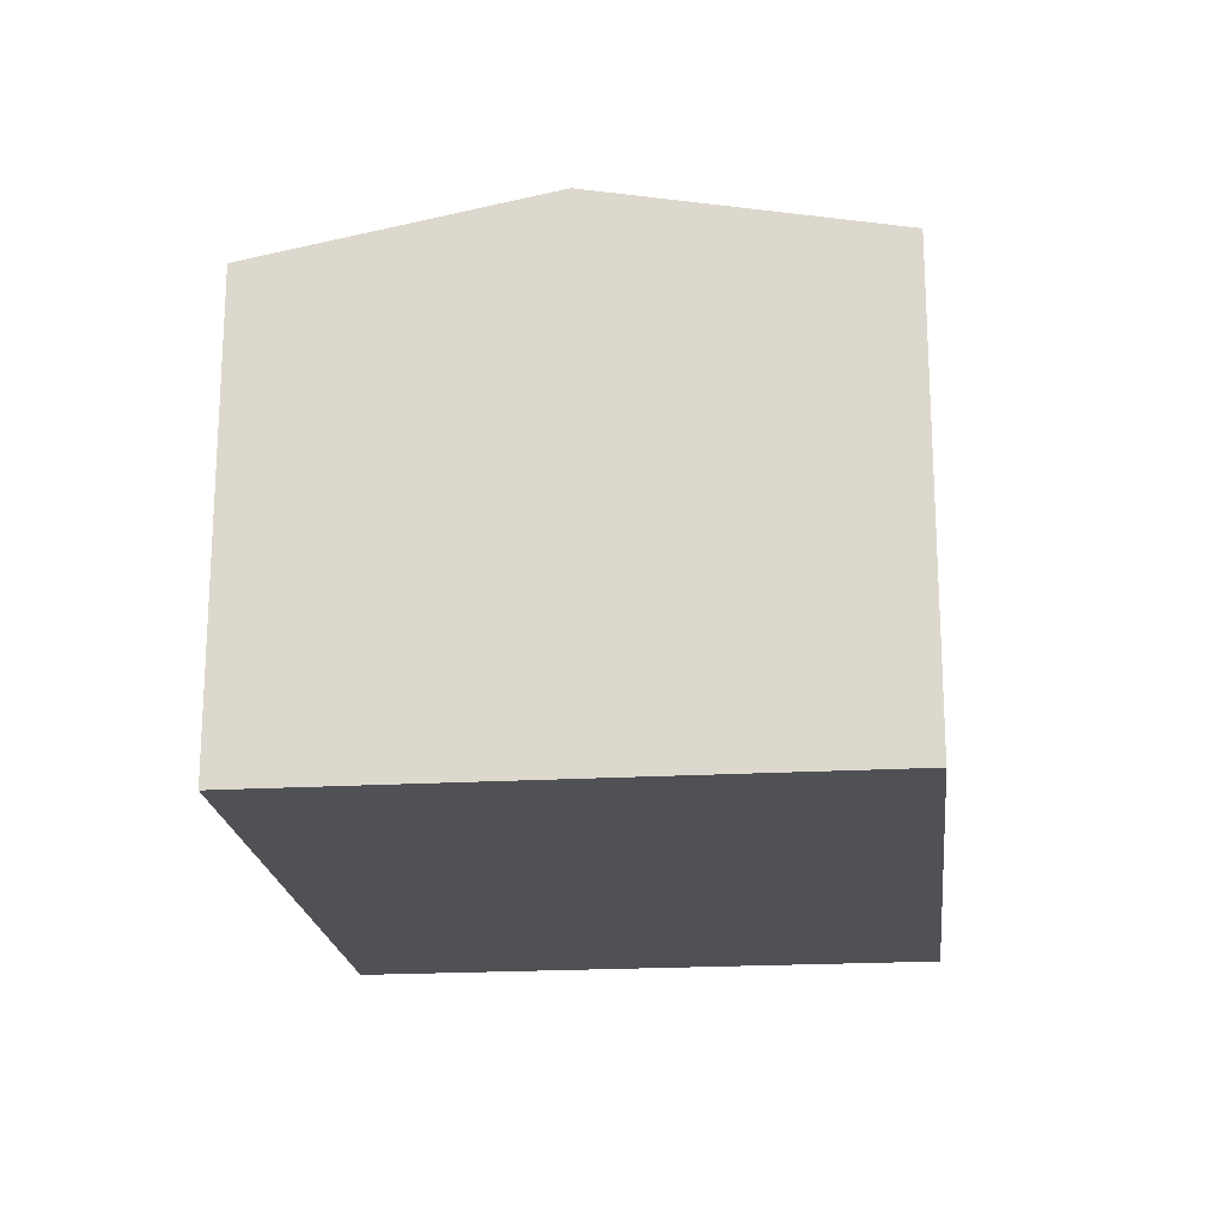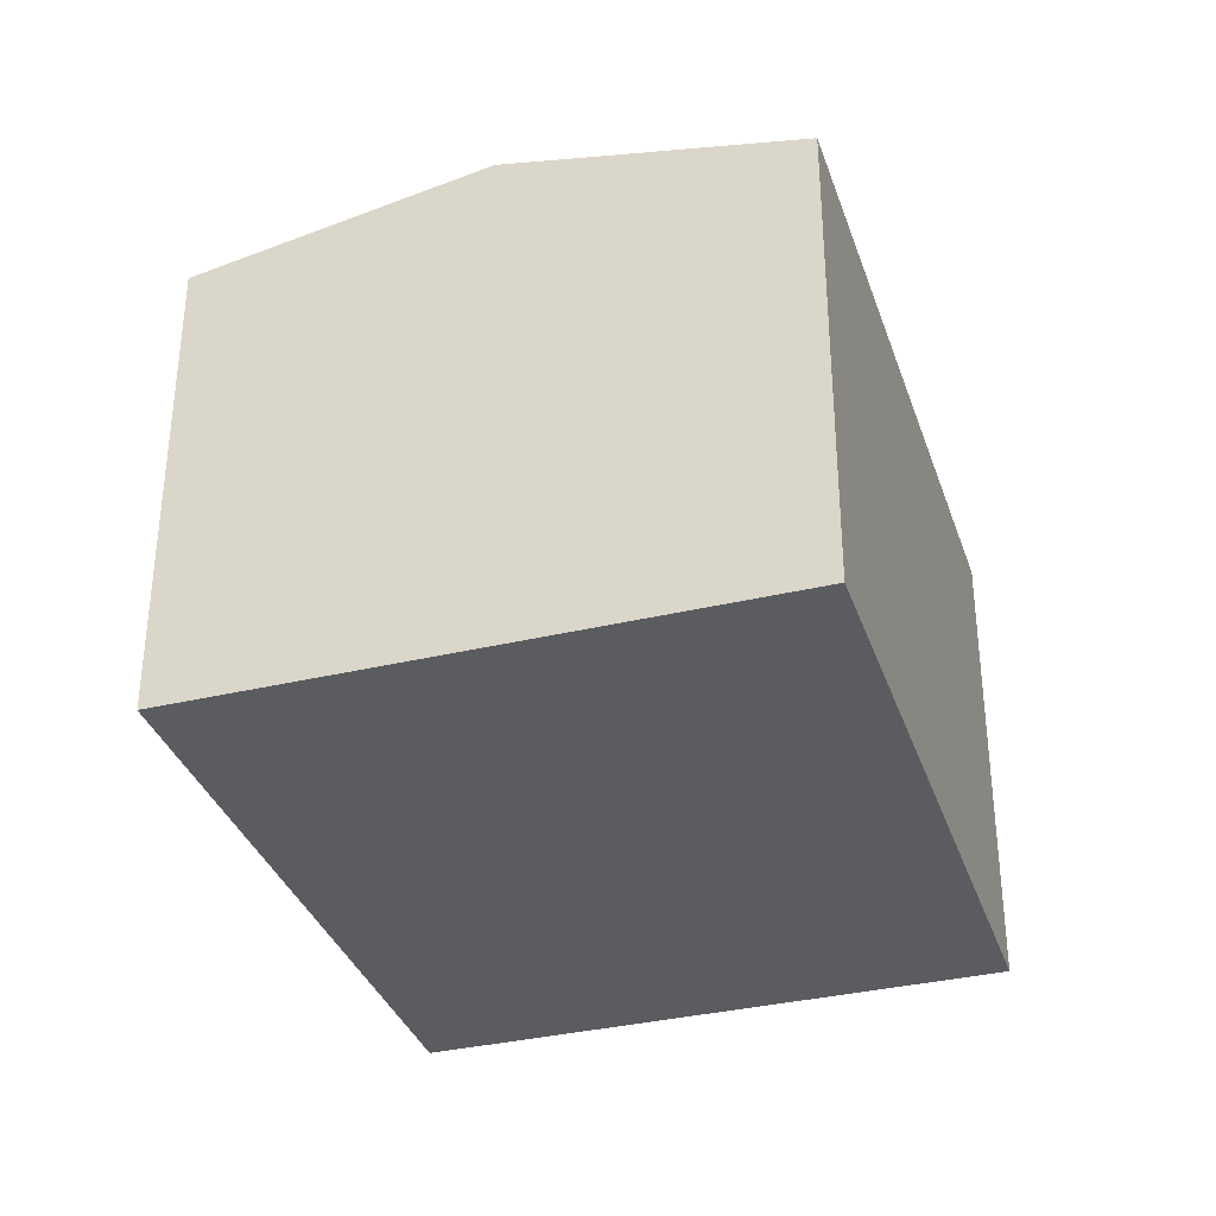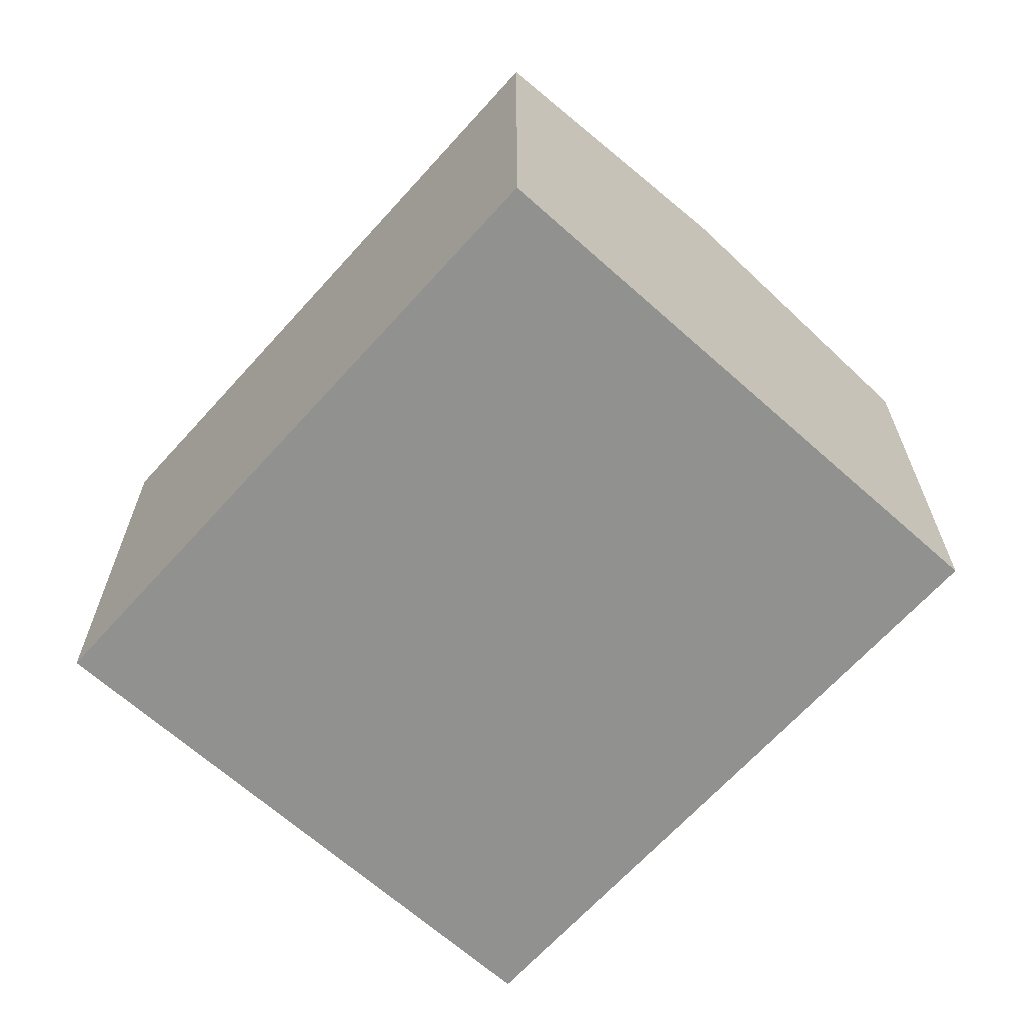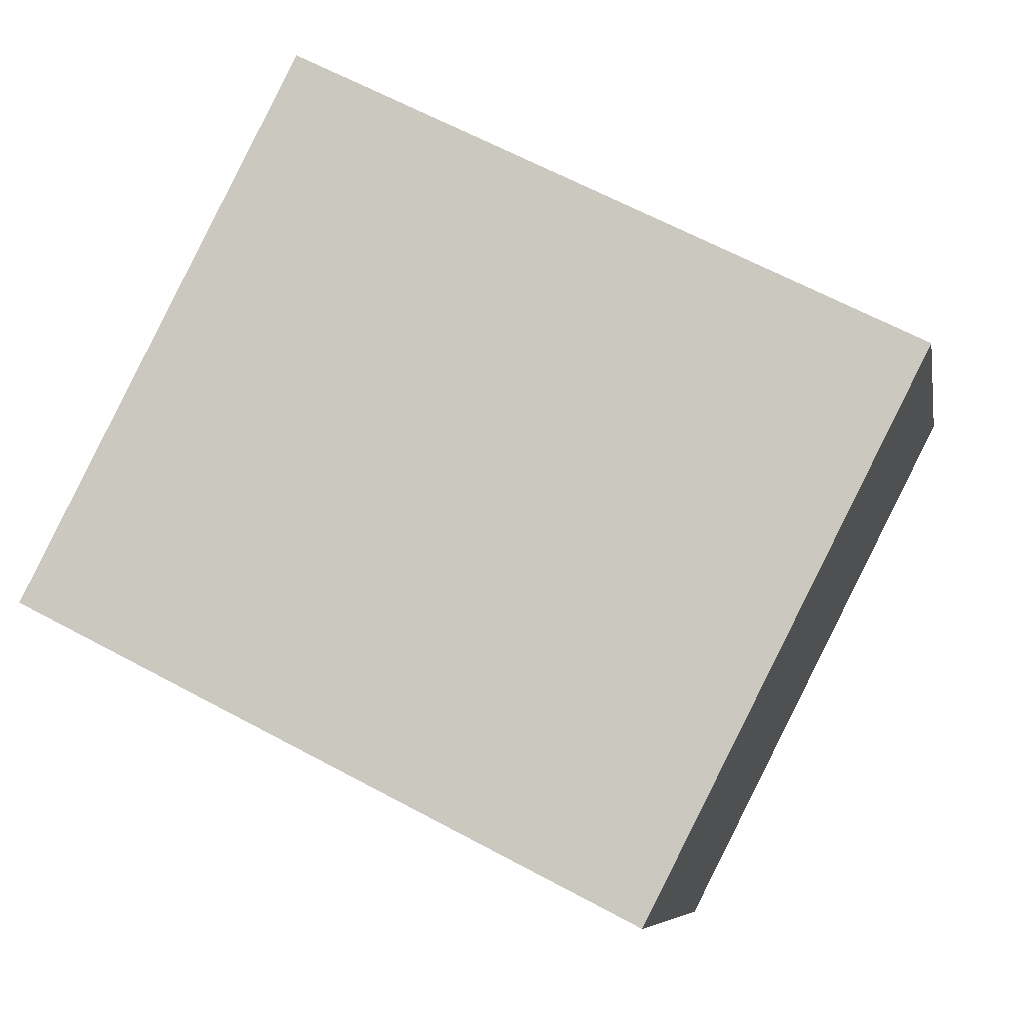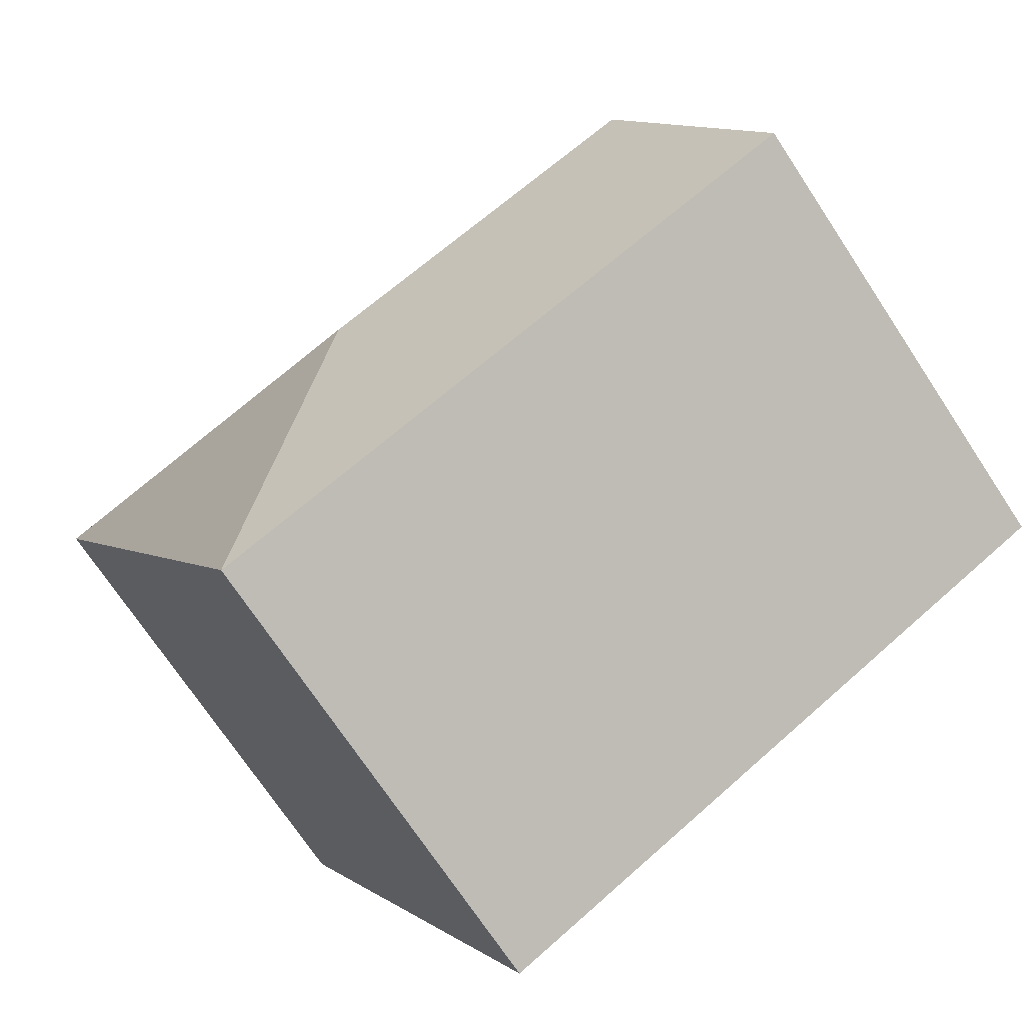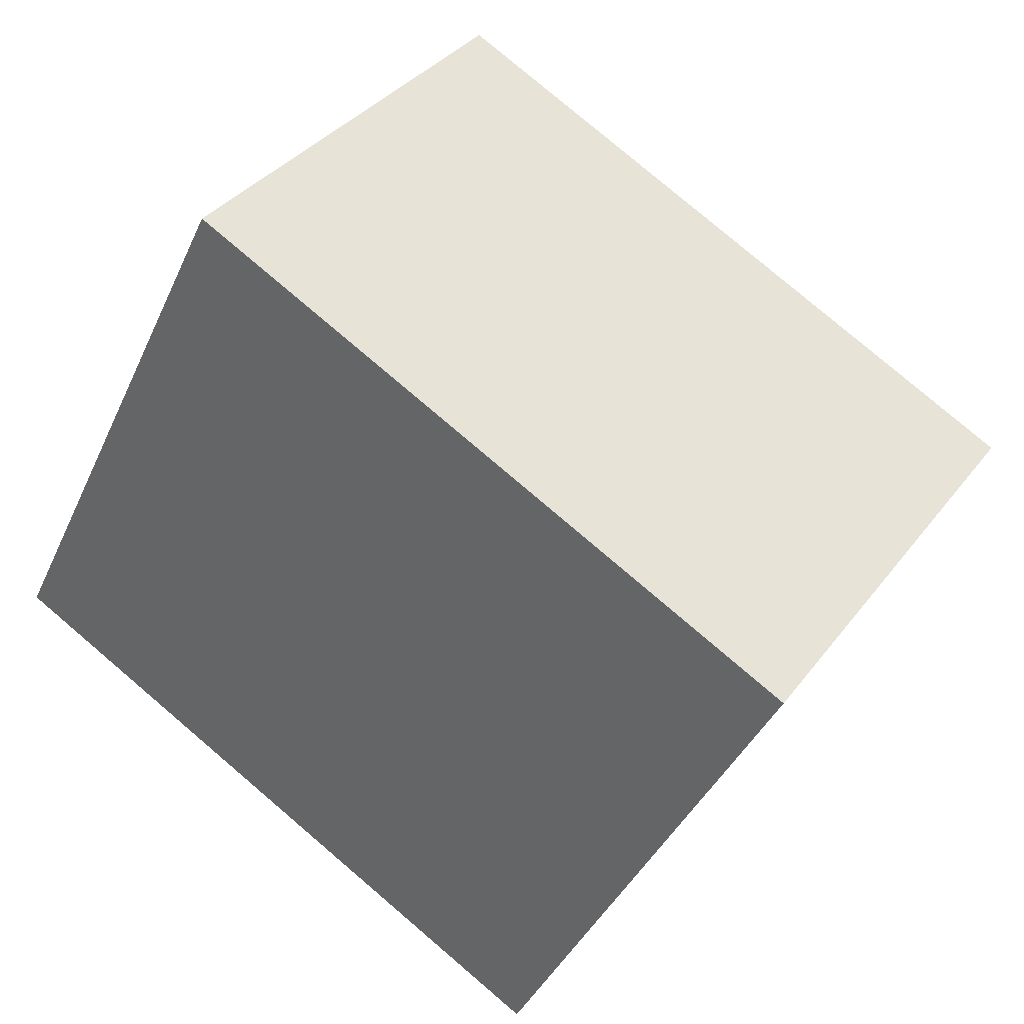
<metadata>
{"format":"obj","ext":"obj","renderer":"f3d","projection":"perspective","resolution":1024,"background":"white","views":[{"elev":-20.2,"azim":-57.0,"up":"+Y"},{"elev":-34.9,"azim":-45.4,"up":"+Y"},{"elev":-66.0,"azim":-105.0,"up":"+Y"},{"elev":-7.4,"azim":10.0,"up":"+Z"},{"elev":-72.1,"azim":-146.5,"up":"+Z"},{"elev":34.8,"azim":31.3,"up":"+Z"}]}
</metadata>
<code>
v  3.164 3.536 0.628
v  1.807 3.163 3.555
v  5.845 3.163 1.502
v  0.903 3.536 1.777
v  4.037 3.163 -2.053
v  0 3.163 1.937e-16
v  0 0 0
v  1.807 -2.177e-16 3.555
v  0.903 -1.088e-16 1.777
v  5.845 -9.197e-17 1.502
v  4.037 1.257e-16 -2.053
g defaultobject
f 1 2 3
f 2 1 4
f 1 3 5
f 6 1 5
f 1 6 4
f 7 4 6
f 4 7 2
f 2 7 8
f 8 7 9
f 8 3 2
f 3 8 10
f 10 5 3
f 5 10 11
f 11 6 5
f 6 11 7
f 9 10 8
f 10 9 7
f 10 7 11

</code>
